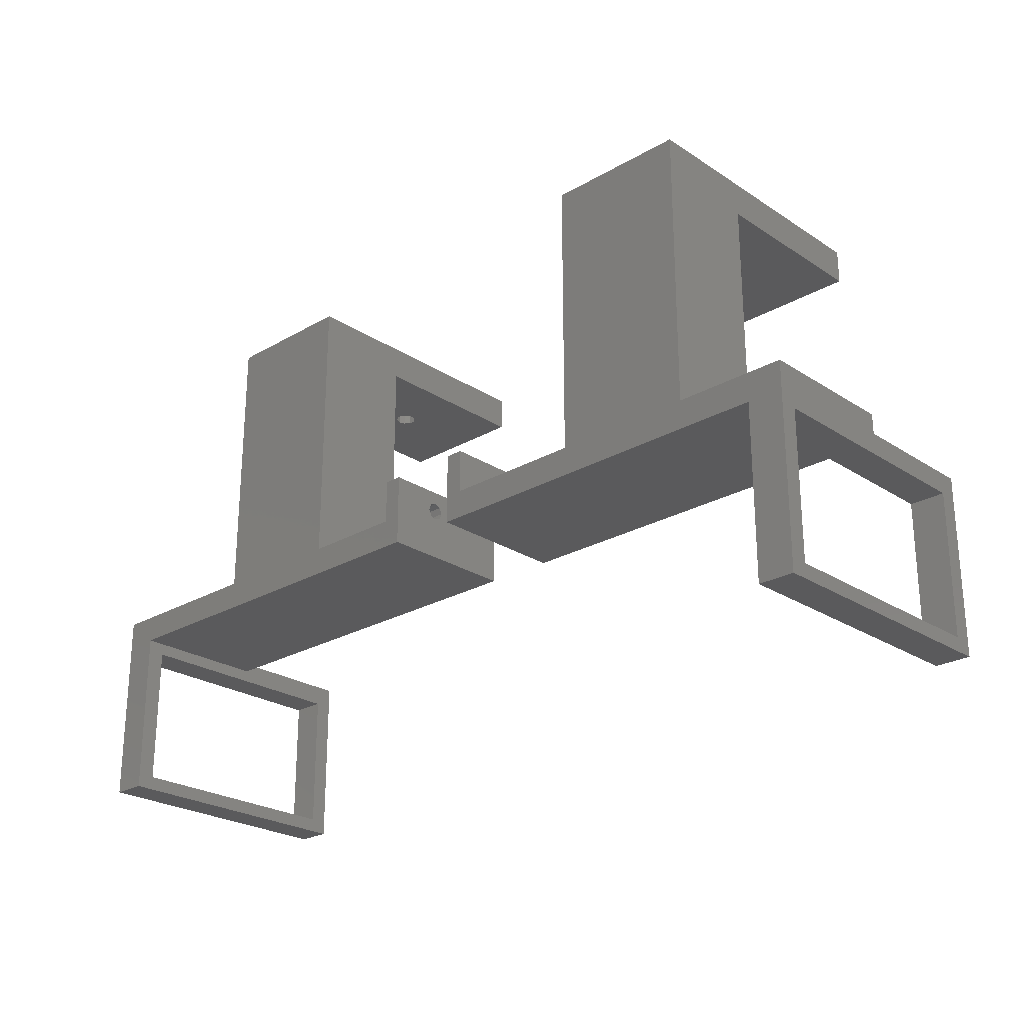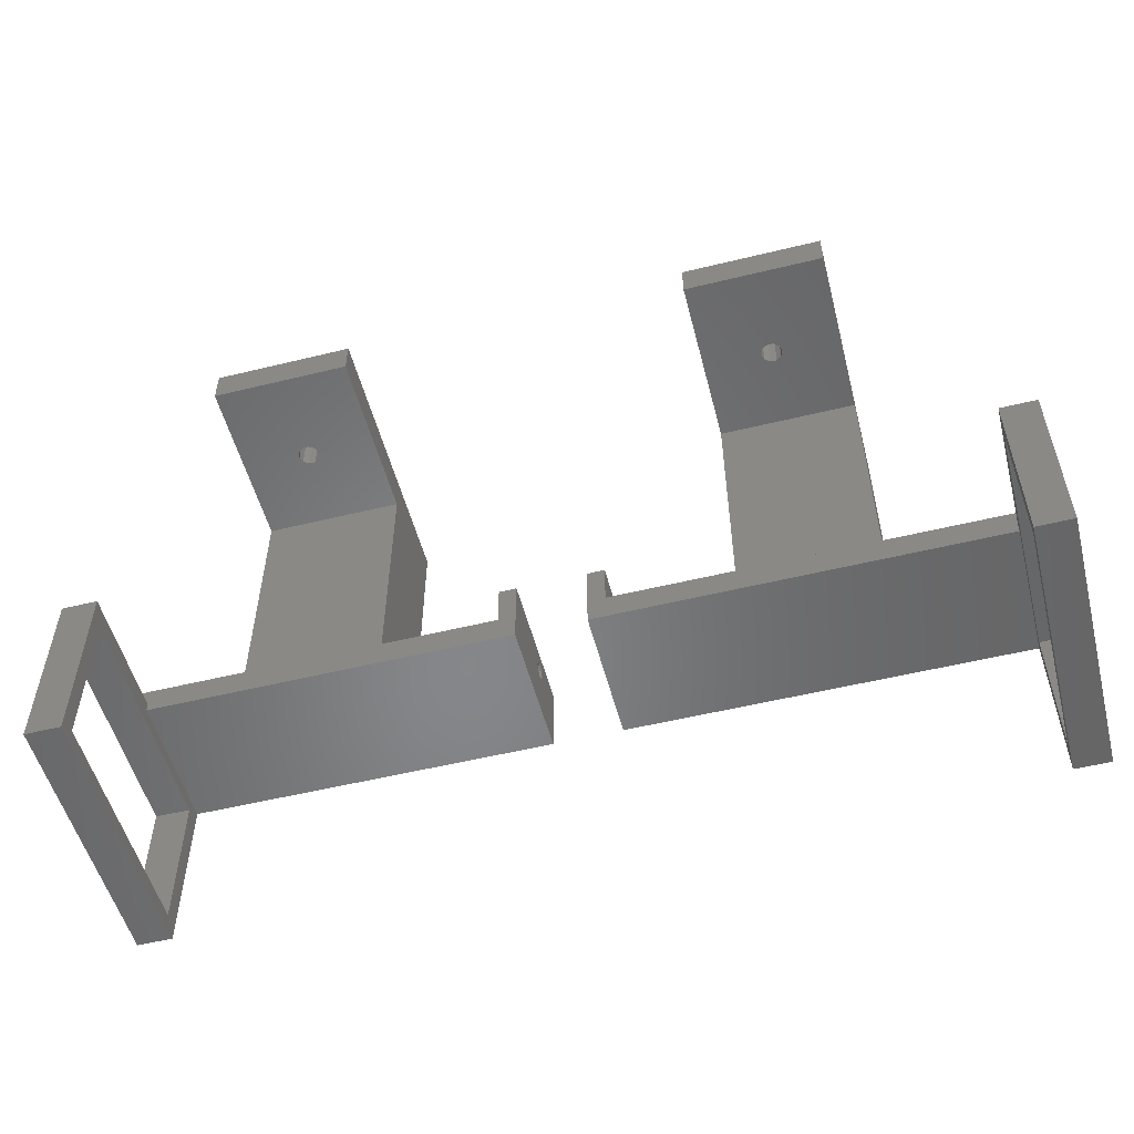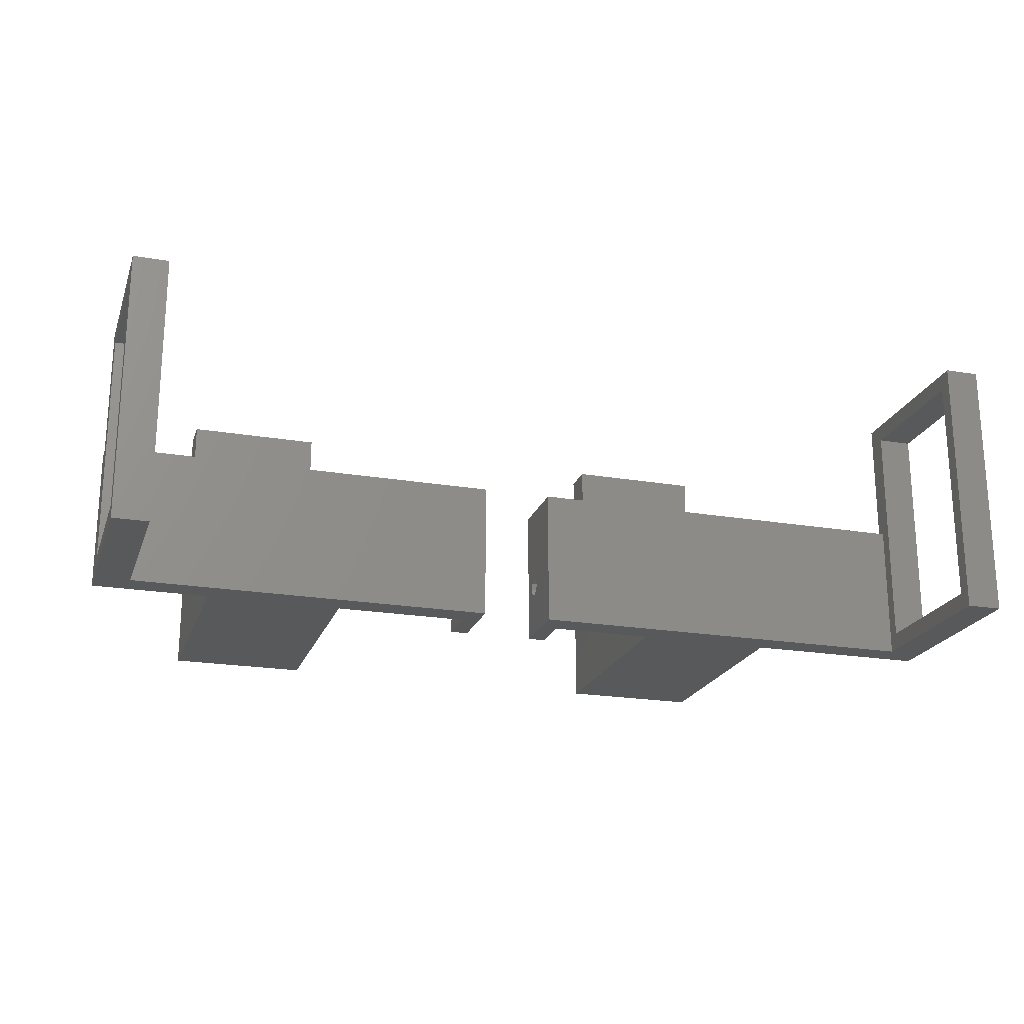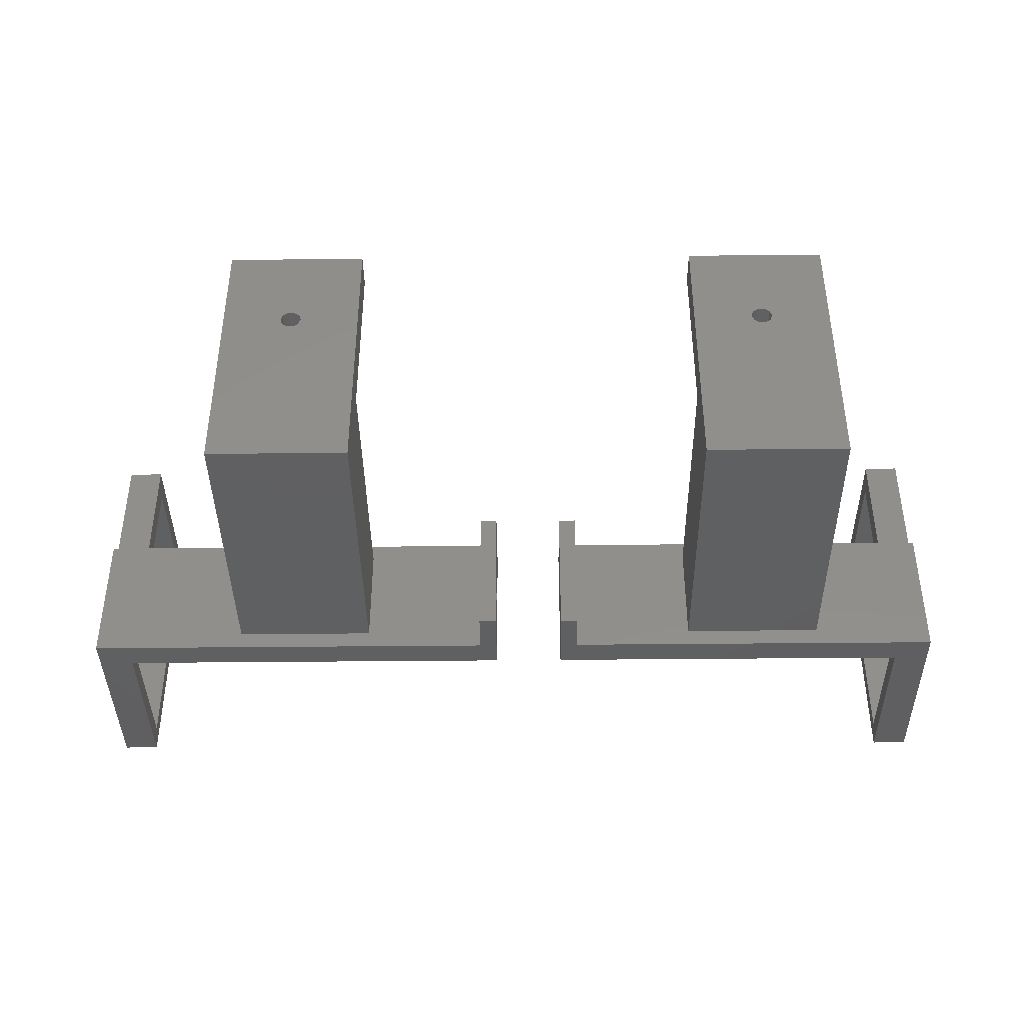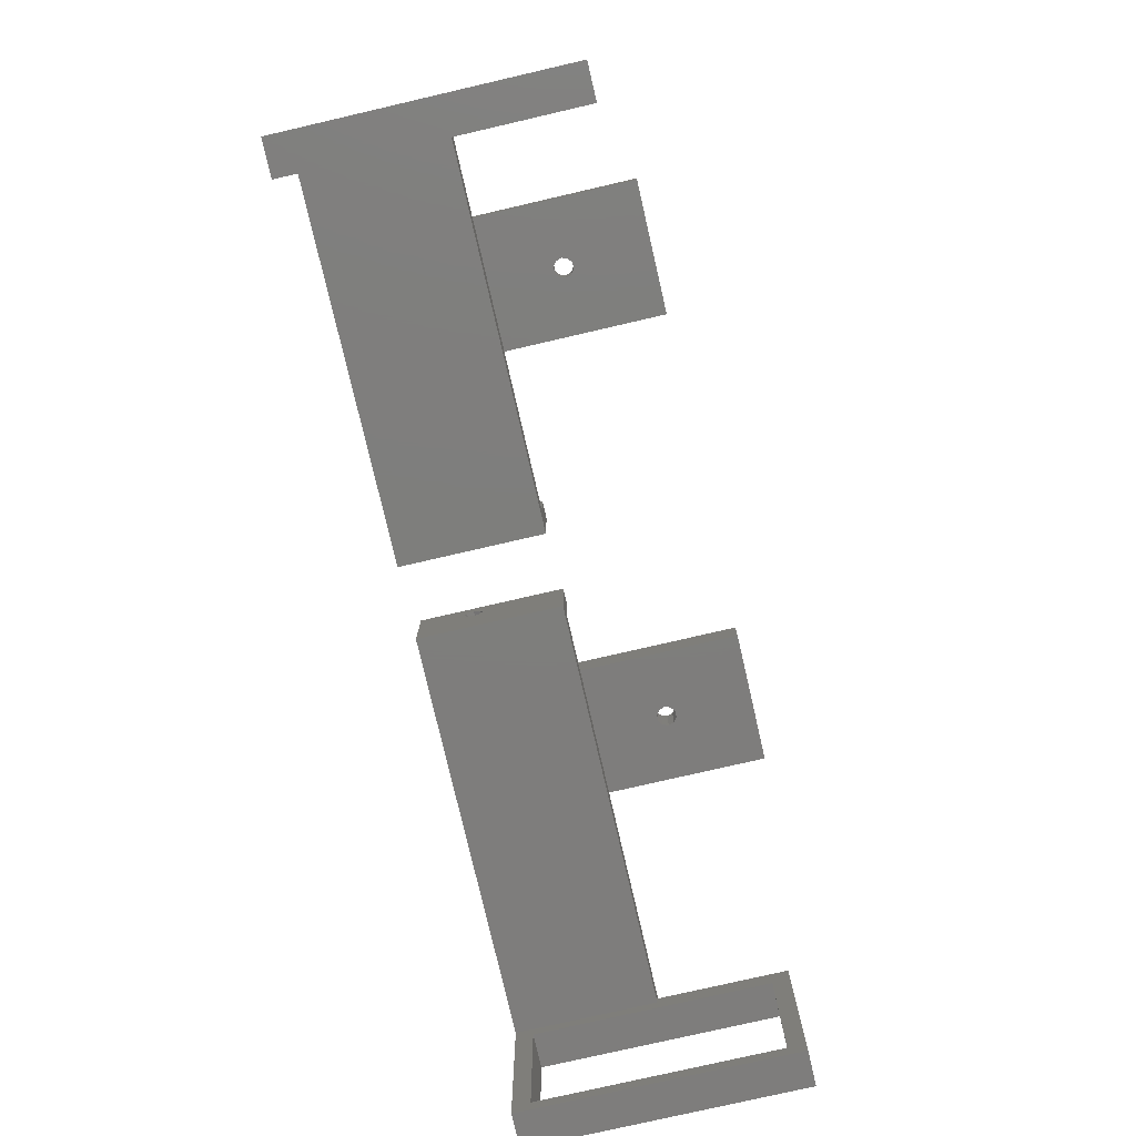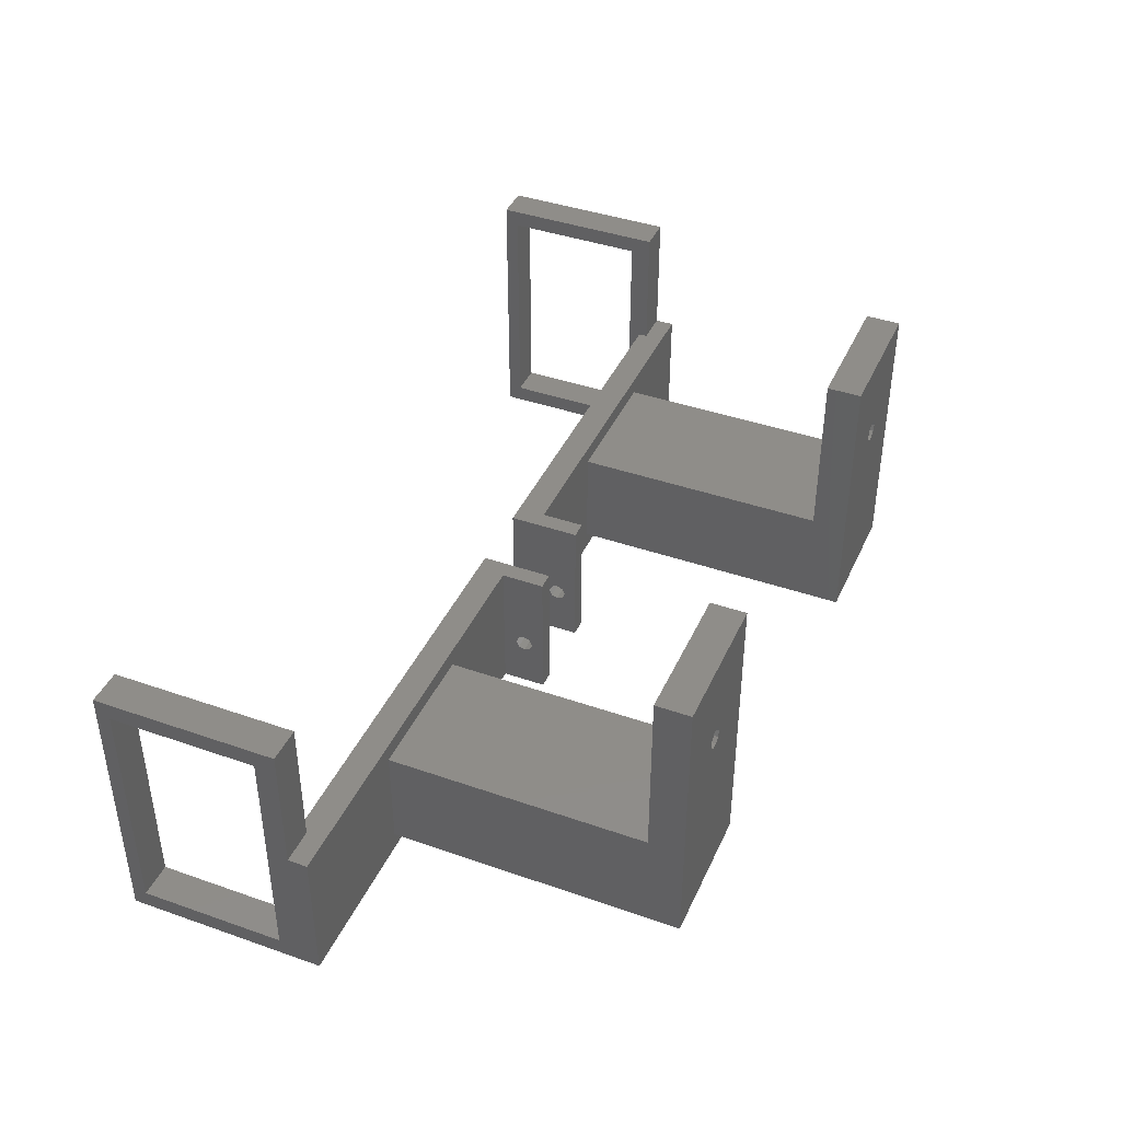
<metadata>
{"format":"stl","ext":"stl","renderer":"f3d","projection":"perspective","resolution":1024,"background":"white","views":[{"elev":-24.6,"azim":43.3,"up":"+Z"},{"elev":-53.5,"azim":-165.4,"up":"+Z"},{"elev":-21.3,"azim":163.2,"up":"+Y"},{"elev":-40.2,"azim":0.7,"up":"+Y"},{"elev":-77.6,"azim":103.0,"up":"+Z"},{"elev":41.1,"azim":-67.0,"up":"+Y"}]}
</metadata>
<code>
# stl→obj: 184 verts, 384 faces
v 0 67 45
v 0 72 0
v 0 67 4
v 0 0 4
v 0 -5 0
v 0 0 45
v 0 72 51
v 0 35 51
v 0 35 56.5
v 0 -5 56.5
v 250 72 51
v 260 35 51
v 260 72 51
v 250 35 51
v 10 35 51
v 10 72 51
v 260 35 56.5
v 260 0 45
v 260 -5 0
v 260 -5 56.5
v 260 67 45
v 260 72 0
v 260 67 4
v 260 0 4
v 250 72 0
v 10 72 0
v 10 -5 0
v 250 -5 0
v 10 -5 48.5
v 120 -5 56.5
v 125 -5 48.5
v 125 -5 69
v 120 -5 69
v 125 -5 49
v 145 -5 69
v 150 -5 56.5
v 150 -5 69
v 145 -5 49
v 145 -5 48.5
v 250 -5 48.5
v 120 35 56.5
v 85 30 56.5
v 45 30 56.5
v 10 35 56.5
v 45 0 56.5
v 85 0 56.5
v 250 35 56.5
v 185 30 56.5
v 225 30 56.5
v 150 35 56.5
v 185 0 56.5
v 225 0 56.5
v 125 35 69
v 120 35 69
v 125 35 49
v 120 35 49
v 125 35 48.5
v 10 35 48.5
v 145 35 69
v 150 35 69
v 145 35 49
v 150 35 49
v 250 35 48.5
v 145 35 48.5
v 10 67 45
v 10 0 45
v 250 0 45
v 250 67 45
v 10 67 4
v 250 67 4
v 10 0 4
v 250 0 4
v 125 12.5 63
v 125 11.95 64.33
v 125 11.77 64.77
v 125 10 65.5
v 125 8.049 64.33
v 125 7.5 63
v 125 8.232 64.77
v 125 12.32 62.56
v 125 11.77 61.23
v 125 10.44 60.68
v 125 10 60.5
v 125 9.558 60.68
v 125 8.232 61.23
v 125 7.683 62.56
v 145 12.5 63
v 145 11.95 61.67
v 145 11.77 61.23
v 145 11.33 61.05
v 145 10 60.5
v 145 8.674 61.05
v 145 8.049 61.67
v 145 8.232 61.23
v 145 7.5 63
v 145 12.32 63.44
v 145 11.77 64.77
v 145 10 65.5
v 145 7.683 63.44
v 145 8.232 64.77
v 150 12.5 63
v 150 12.41 63.22
v 150 11.77 64.77
v 150 10 65.5
v 150 7.592 63.22
v 150 8.232 64.77
v 150 7.5 63
v 150 11.86 61.45
v 150 11.77 61.23
v 150 11.55 61.14
v 150 10 60.5
v 150 8.141 61.45
v 150 8.453 61.14
v 150 8.232 61.23
v 120 12.5 63
v 120 12.41 62.78
v 120 11.77 61.23
v 120 10.22 60.59
v 120 10 60.5
v 120 9.779 60.59
v 120 7.592 62.78
v 120 8.232 61.23
v 120 7.5 63
v 120 11.86 64.55
v 120 11.77 64.77
v 120 10 65.5
v 120 8.141 64.55
v 120 8.232 64.77
v 185 30 131
v 185 80 141
v 185 80 131
v 185 0 141
v 225 30 131
v 208 53.5 131
v 225 80 131
v 207.4 51.74 131
v 205.9 50.65 131
v 204.1 50.65 131
v 202.6 51.74 131
v 202 53.5 131
v 207.4 55.26 131
v 205.9 56.35 131
v 204.1 56.35 131
v 202.6 55.26 131
v 225 80 141
v 225 0 141
v 45 30 131
v 45 80 141
v 45 80 131
v 45 0 141
v 85 30 131
v 68 53.5 131
v 85 80 131
v 67.43 51.74 131
v 65.93 50.65 131
v 64.07 50.65 131
v 62.57 51.74 131
v 62 53.5 131
v 67.43 55.26 131
v 65.93 56.35 131
v 64.07 56.35 131
v 62.57 55.26 131
v 85 80 141
v 85 0 141
v 68 53.5 141
v 67.43 55.26 141
v 65.93 56.35 141
v 64.07 56.35 141
v 62.57 55.26 141
v 62 53.5 141
v 67.43 51.74 141
v 65.93 50.65 141
v 64.07 50.65 141
v 62.57 51.74 141
v 208 53.5 141
v 207.4 55.26 141
v 205.9 56.35 141
v 204.1 56.35 141
v 202.6 55.26 141
v 202 53.5 141
v 207.4 51.74 141
v 205.9 50.65 141
v 204.1 50.65 141
v 202.6 51.74 141
f 1 2 3
f 2 4 3
f 4 5 6
f 5 4 2
f 2 1 7
f 1 8 7
f 6 8 1
f 6 9 8
f 6 10 9
f 10 6 5
f 11 12 13
f 12 11 14
f 7 15 16
f 15 7 8
f 17 18 12
f 19 18 20
f 20 18 17
f 13 21 22
f 12 21 13
f 21 12 18
f 23 22 21
f 24 22 23
f 24 19 22
f 18 19 24
f 22 11 13
f 11 22 25
f 26 7 16
f 7 26 2
f 5 26 27
f 26 5 2
f 28 22 19
f 22 28 25
f 29 30 10
f 31 30 29
f 5 29 10
f 29 5 27
f 30 32 33
f 32 30 34
f 30 31 34
f 35 36 37
f 38 36 35
f 39 36 38
f 36 39 40
f 36 40 20
f 19 40 28
f 40 19 20
f 41 42 30
f 41 43 42
f 43 44 45
f 44 43 41
f 46 30 42
f 45 30 46
f 10 44 9
f 45 10 30
f 44 10 45
f 47 48 49
f 48 50 51
f 50 48 47
f 47 20 17
f 52 47 49
f 47 52 20
f 51 20 52
f 51 36 20
f 36 51 50
f 53 41 54
f 55 41 53
f 41 55 56
f 55 57 56
f 41 15 44
f 56 15 41
f 58 56 57
f 56 58 15
f 50 59 60
f 61 50 62
f 50 61 59
f 14 50 47
f 14 62 50
f 63 62 14
f 64 62 63
f 62 64 61
f 12 47 17
f 47 12 14
f 15 9 44
f 9 15 8
f 6 65 66
f 65 6 1
f 67 21 18
f 21 67 68
f 3 65 1
f 65 3 69
f 70 21 68
f 21 70 23
f 3 71 69
f 71 3 4
f 70 24 23
f 24 70 72
f 71 6 66
f 6 71 4
f 24 67 18
f 67 24 72
f 16 65 26
f 15 65 16
f 58 65 15
f 58 66 65
f 66 29 71
f 29 66 58
f 69 26 65
f 71 26 69
f 71 27 26
f 27 71 29
f 29 57 31
f 57 29 58
f 39 63 40
f 63 39 64
f 67 63 68
f 67 40 63
f 72 40 67
f 68 25 70
f 25 72 70
f 40 72 28
f 28 72 25
f 25 68 11
f 14 68 63
f 68 14 11
f 53 73 55
f 53 74 73
f 53 75 74
f 53 76 75
f 77 32 78
f 79 32 77
f 76 32 79
f 32 76 53
f 80 55 73
f 81 55 80
f 82 55 81
f 83 55 82
f 34 83 84
f 34 84 85
f 34 78 32
f 78 34 86
f 83 34 55
f 86 34 85
f 34 57 55
f 57 34 31
f 61 87 59
f 61 88 87
f 61 89 88
f 61 90 89
f 61 91 90
f 38 91 61
f 91 38 92
f 38 93 94
f 93 38 95
f 92 38 94
f 96 59 87
f 97 59 96
f 98 59 97
f 35 99 95
f 35 95 38
f 98 35 59
f 100 35 98
f 99 35 100
f 39 61 64
f 61 39 38
f 59 37 60
f 37 59 35
f 60 101 50
f 60 102 101
f 60 103 102
f 60 104 103
f 37 105 106
f 105 37 107
f 104 37 106
f 37 104 60
f 108 50 101
f 109 50 108
f 110 50 109
f 111 50 110
f 36 107 37
f 107 36 112
f 111 36 50
f 113 36 111
f 114 36 113
f 112 36 114
f 89 110 109
f 110 89 90
f 90 111 110
f 111 90 91
f 87 102 96
f 102 87 101
f 107 93 95
f 93 107 112
f 94 112 114
f 112 94 93
f 88 101 87
f 101 88 108
f 89 108 88
f 108 89 109
f 96 103 97
f 103 96 102
f 98 103 104
f 103 98 97
f 100 104 106
f 104 100 98
f 94 113 92
f 113 94 114
f 92 111 91
f 111 92 113
f 106 99 100
f 99 106 105
f 95 105 107
f 105 95 99
f 41 115 54
f 41 116 115
f 41 117 116
f 41 118 117
f 41 119 118
f 30 120 119
f 30 121 122
f 121 30 123
f 120 30 122
f 30 119 41
f 124 54 115
f 125 54 124
f 126 54 125
f 33 123 30
f 123 33 127
f 126 33 54
f 128 33 126
f 127 33 128
f 54 32 53
f 32 54 33
f 117 82 81
f 82 117 118
f 118 83 82
f 83 118 119
f 115 74 124
f 74 115 73
f 78 121 123
f 121 78 86
f 122 86 85
f 86 122 121
f 116 73 115
f 73 116 80
f 117 80 116
f 80 117 81
f 124 75 125
f 75 124 74
f 126 75 76
f 75 126 125
f 128 76 79
f 76 128 126
f 122 84 120
f 84 122 85
f 120 83 119
f 83 120 84
f 79 127 128
f 127 79 77
f 123 77 78
f 77 123 127
f 48 51 129
f 129 130 131
f 129 132 130
f 132 129 51
f 133 134 135
f 133 136 134
f 133 137 136
f 133 138 137
f 129 138 133
f 139 129 140
f 138 129 139
f 141 135 134
f 142 135 141
f 143 135 142
f 131 143 144
f 131 140 129
f 143 131 135
f 140 131 144
f 145 133 135
f 146 133 145
f 52 133 146
f 133 52 49
f 49 129 133
f 129 49 48
f 51 146 132
f 146 51 52
f 43 45 147
f 147 148 149
f 147 150 148
f 150 147 45
f 151 152 153
f 151 154 152
f 151 155 154
f 151 156 155
f 147 156 151
f 157 147 158
f 156 147 157
f 159 153 152
f 160 153 159
f 161 153 160
f 149 161 162
f 149 158 147
f 161 149 153
f 158 149 162
f 163 151 153
f 164 151 163
f 46 151 164
f 151 46 42
f 42 147 151
f 147 42 43
f 45 164 150
f 164 45 46
f 163 165 164
f 163 166 165
f 163 167 166
f 163 168 167
f 148 168 163
f 169 148 170
f 168 148 169
f 171 164 165
f 172 164 171
f 173 164 172
f 150 173 174
f 150 170 148
f 170 150 174
f 173 150 164
f 153 148 163
f 148 153 149
f 145 175 146
f 145 176 175
f 145 177 176
f 145 178 177
f 130 178 145
f 179 130 180
f 178 130 179
f 181 146 175
f 182 146 181
f 183 146 182
f 132 183 184
f 132 180 130
f 180 132 184
f 183 132 146
f 135 130 145
f 130 135 131
f 134 176 141
f 176 134 175
f 184 140 180
f 140 184 139
f 143 177 178
f 177 143 142
f 142 176 177
f 176 142 141
f 144 178 179
f 178 144 143
f 136 182 181
f 182 136 137
f 138 184 183
f 184 138 139
f 180 144 179
f 144 180 140
f 136 175 134
f 175 136 181
f 137 183 182
f 183 137 138
f 152 166 159
f 166 152 165
f 161 167 168
f 167 161 160
f 160 166 167
f 166 160 159
f 174 158 170
f 158 174 157
f 162 168 169
f 168 162 161
f 154 165 152
f 165 154 171
f 154 172 171
f 172 154 155
f 156 174 173
f 174 156 157
f 155 173 172
f 173 155 156
f 170 162 169
f 162 170 158

</code>
